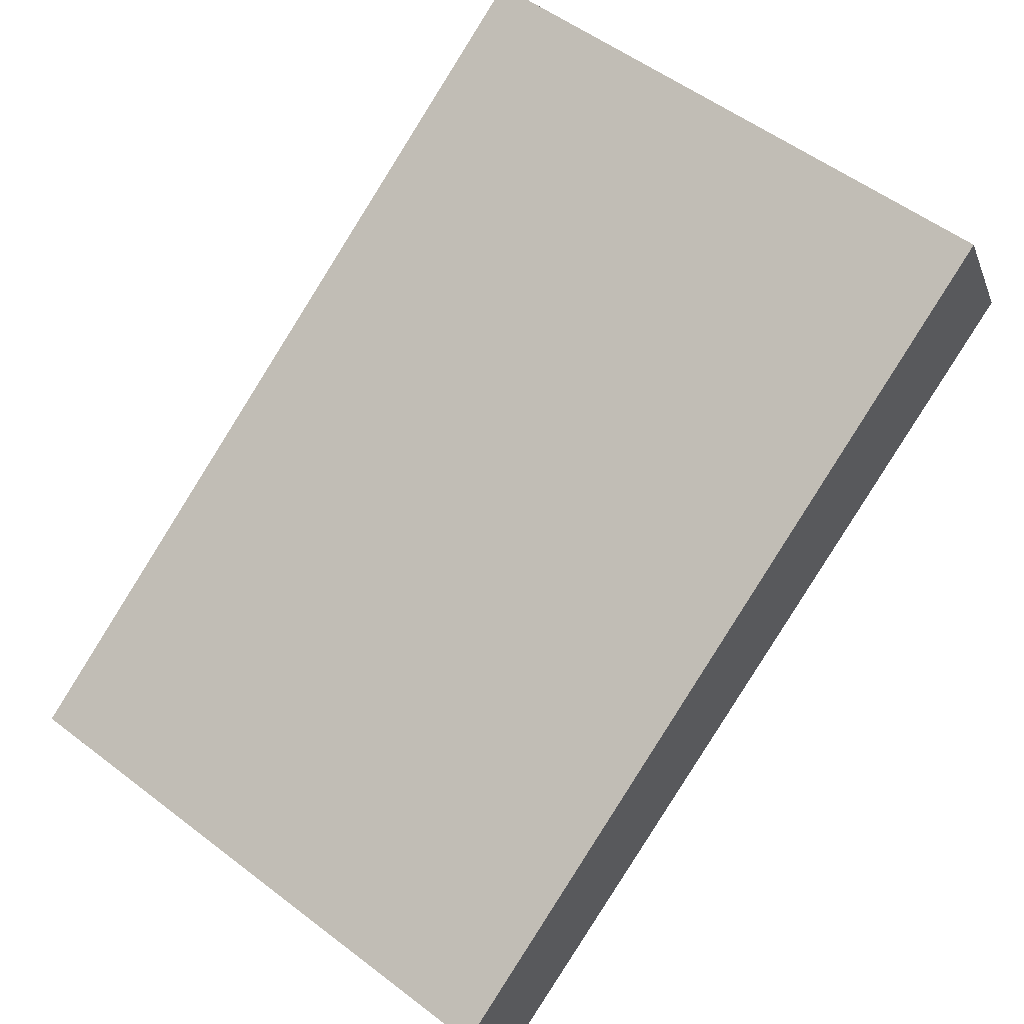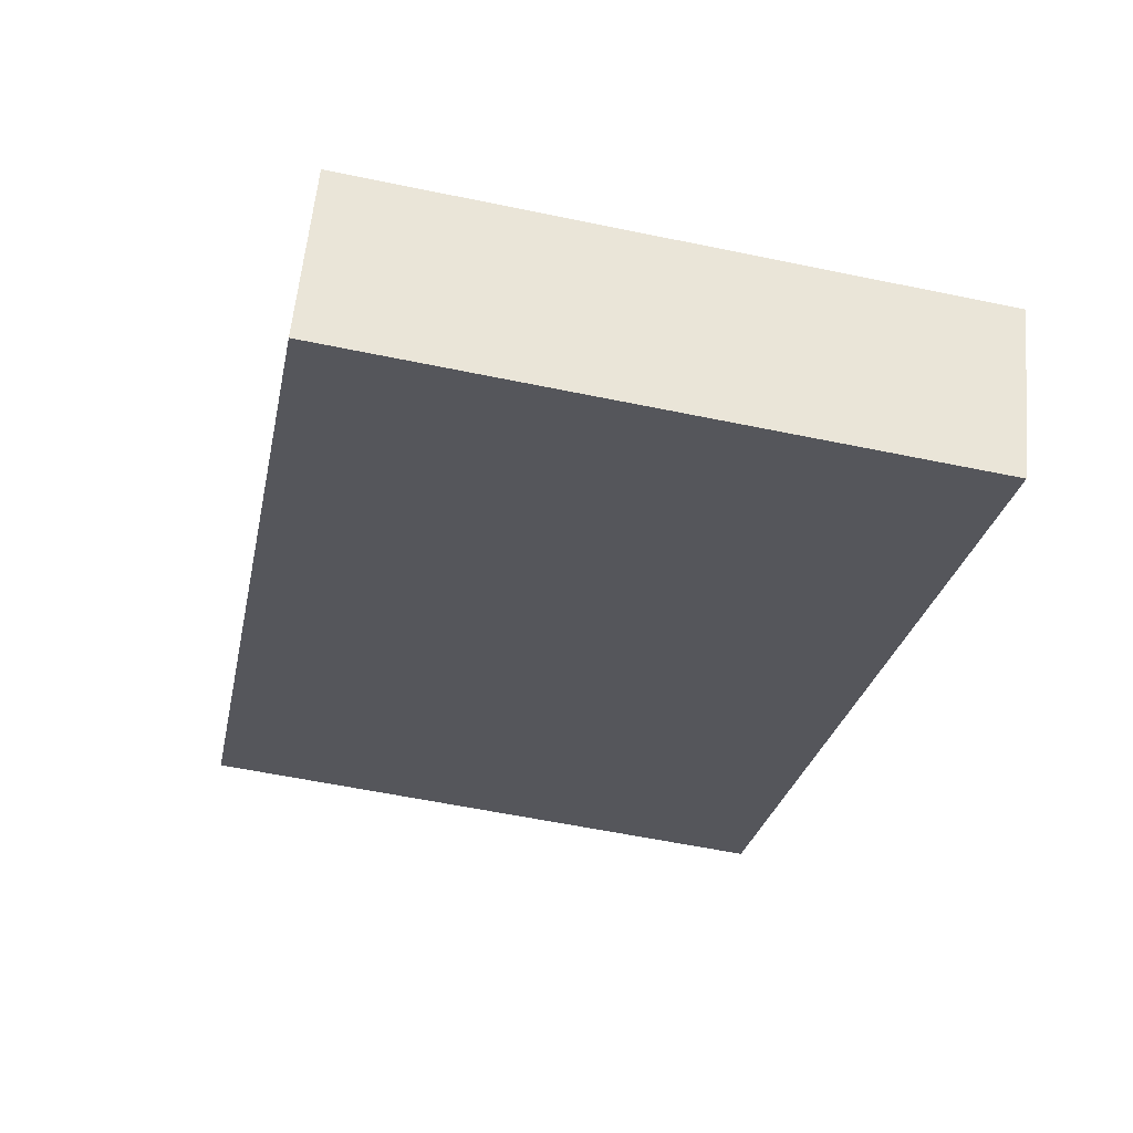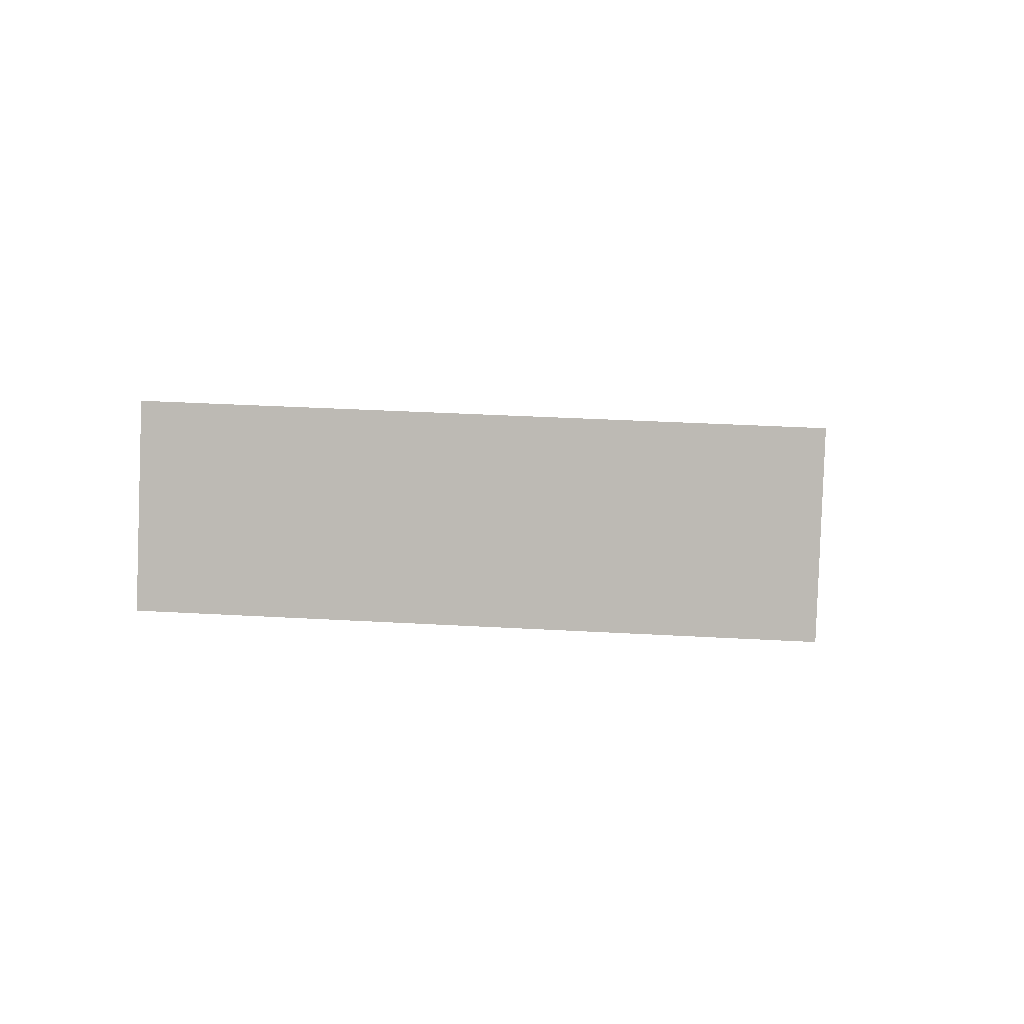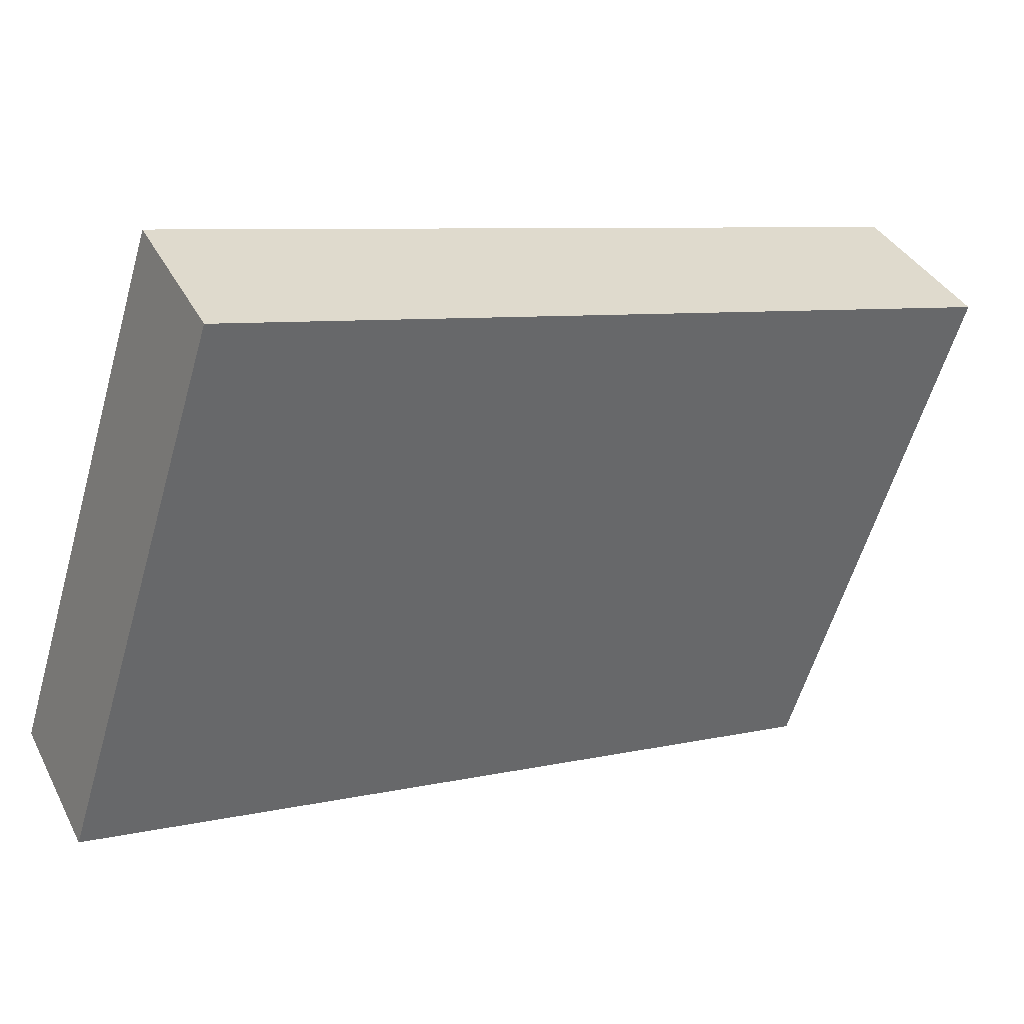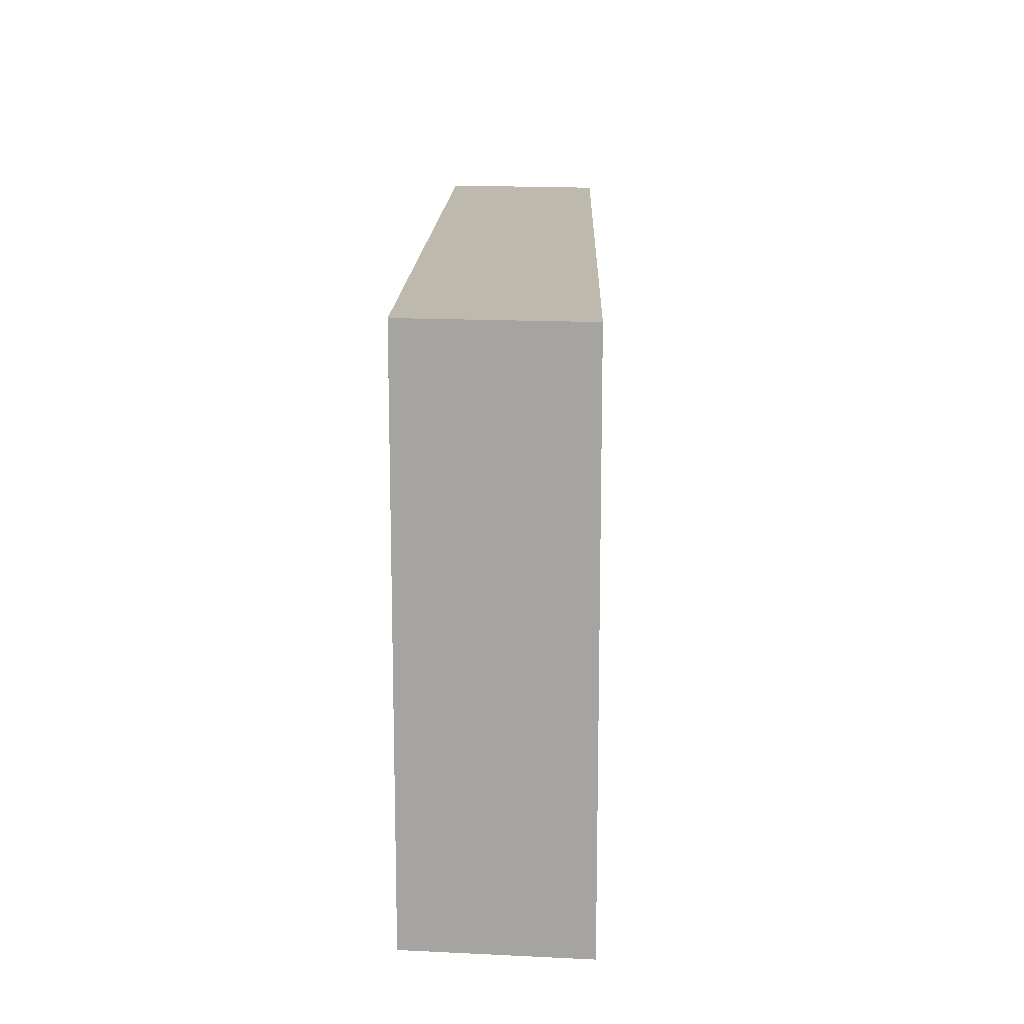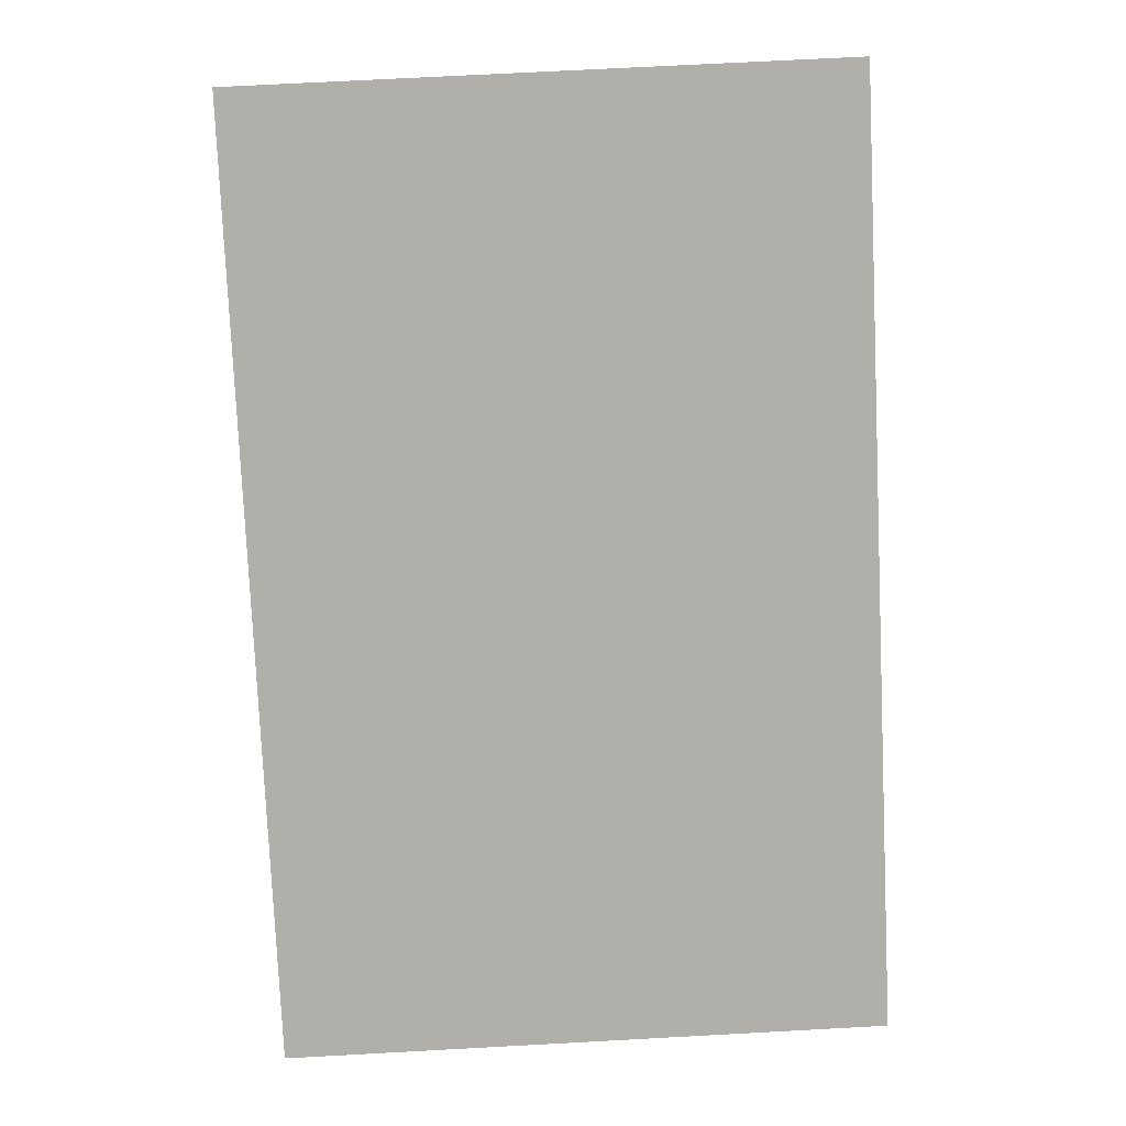
<metadata>
{"format":"obj","ext":"obj","renderer":"f3d","projection":"perspective","resolution":1024,"background":"white","views":[{"elev":54.4,"azim":129.0,"up":"+Z"},{"elev":-57.7,"azim":77.8,"up":"+Z"},{"elev":33.1,"azim":-85.5,"up":"+Z"},{"elev":-59.1,"azim":163.9,"up":"+Z"},{"elev":15.3,"azim":-56.1,"up":"+Y"},{"elev":69.6,"azim":86.9,"up":"+Z"}]}
</metadata>
<code>
v  0 3.006 1.841e-16
v  4.428 3.006 -1.731
v  4.044 3.006 -2.502
v  0.437 3.006 0.827
v  4.044 1.532e-16 -2.502
v  0 0 0
v  0.437 -5.064e-17 0.827
v  4.428 1.06e-16 -1.731
g defaultobject
f 1 2 3
f 2 1 4
f 5 1 3
f 1 5 6
f 6 4 1
f 4 6 7
f 7 2 4
f 2 7 8
f 8 3 2
f 3 8 5
f 8 6 5
f 6 8 7

</code>
